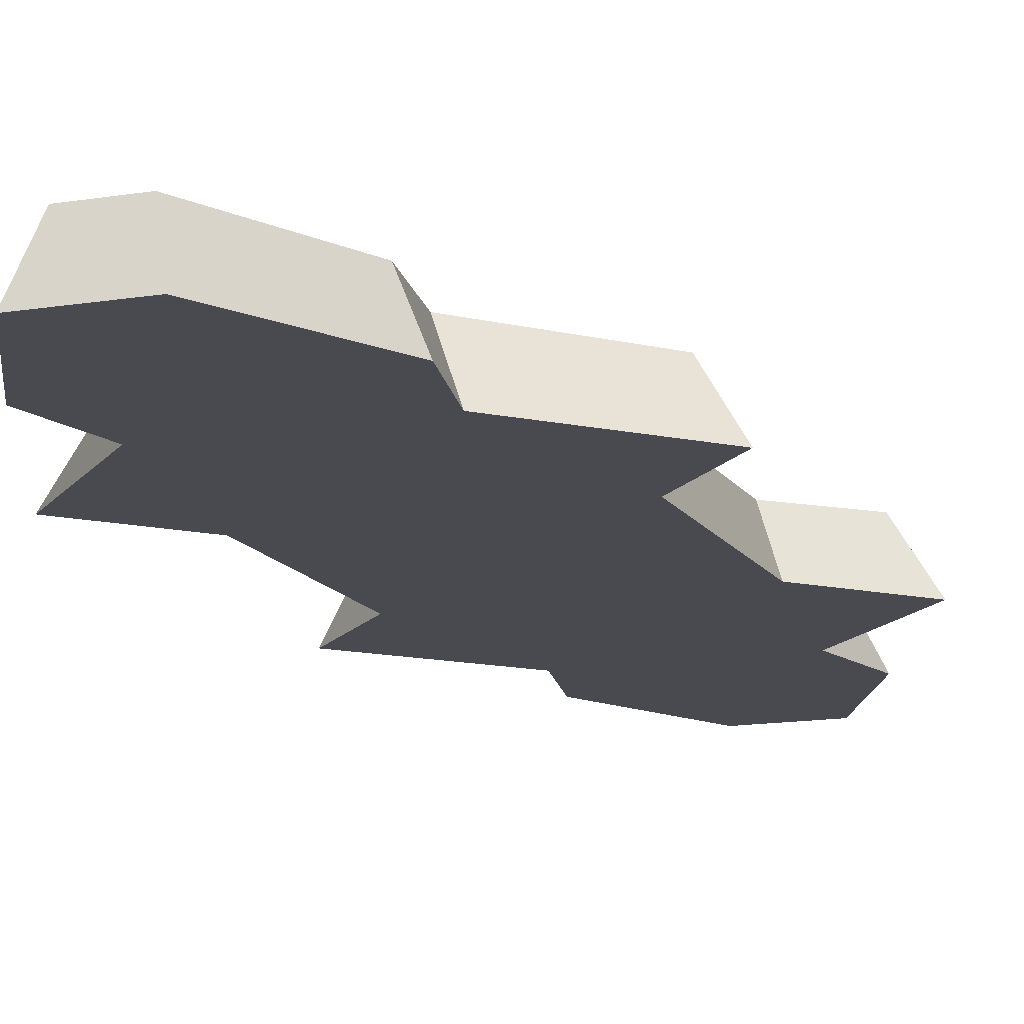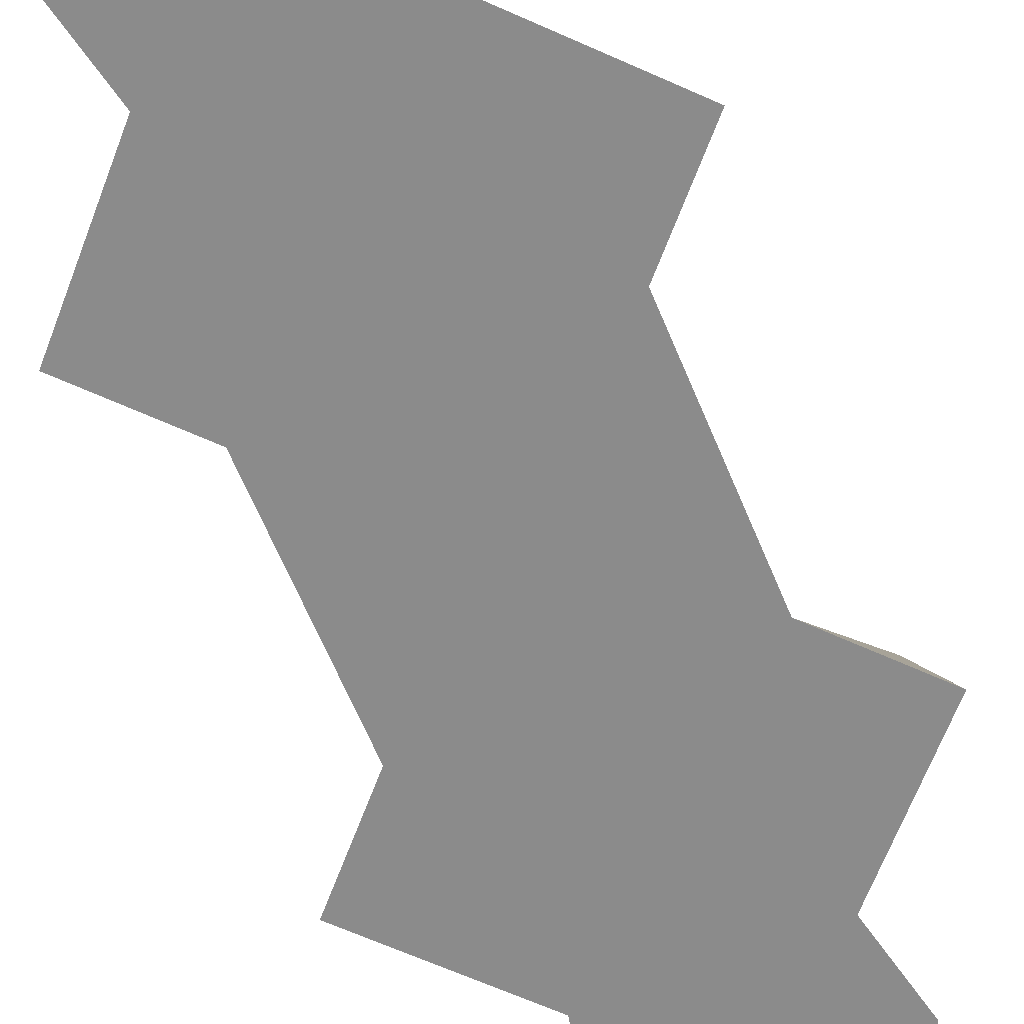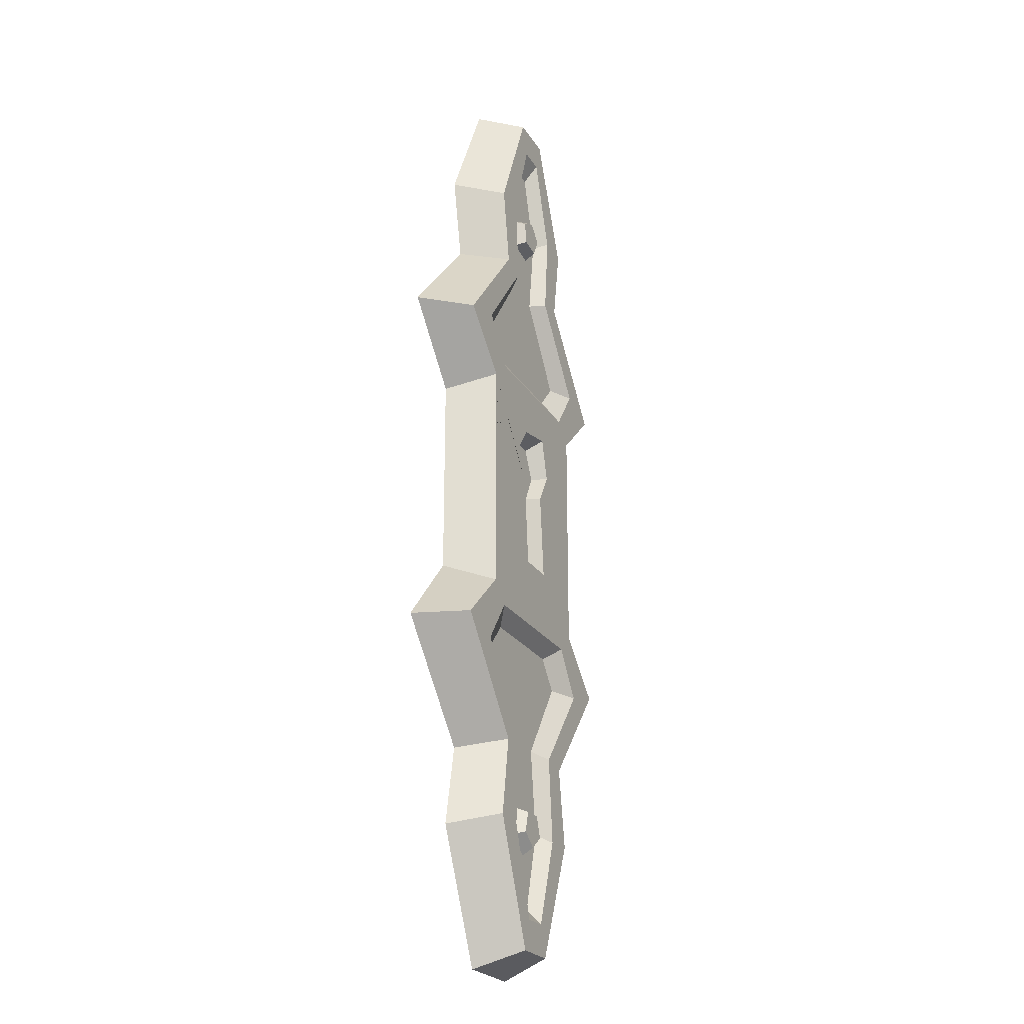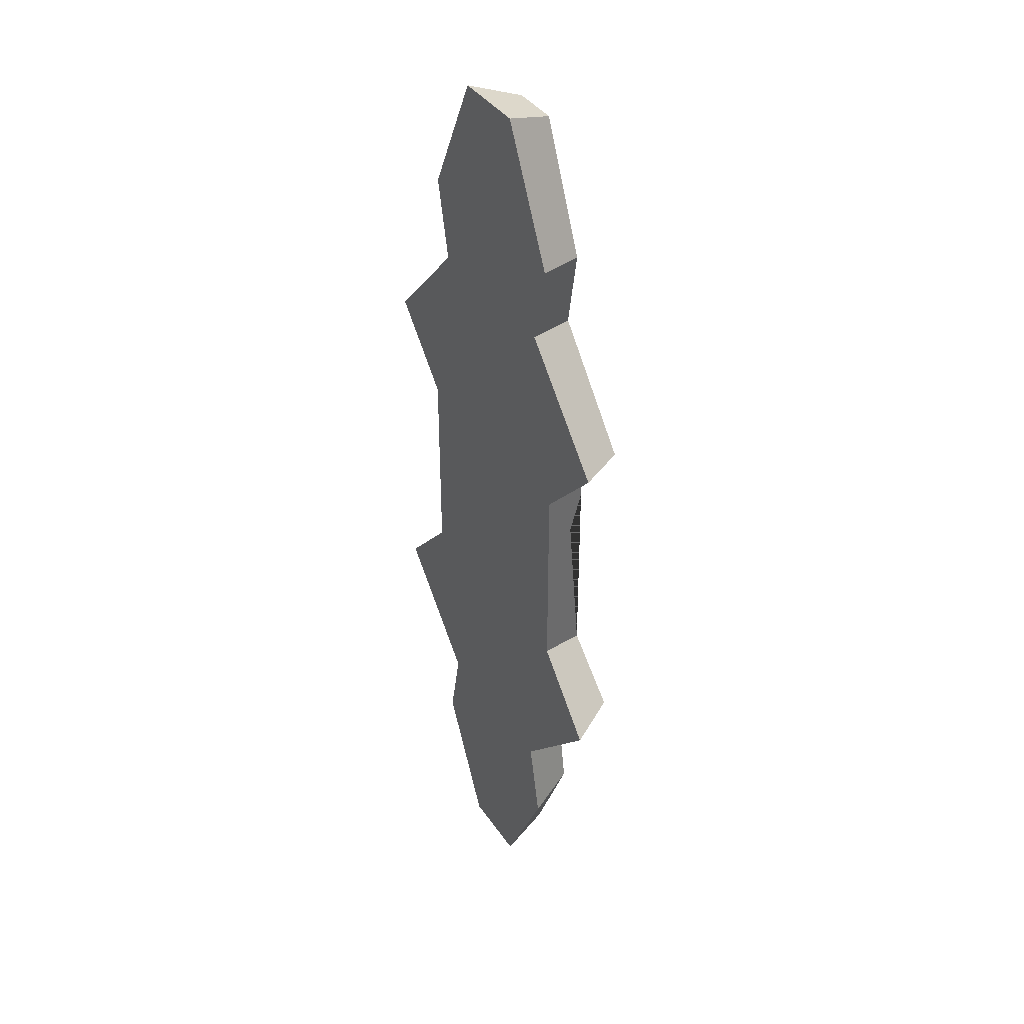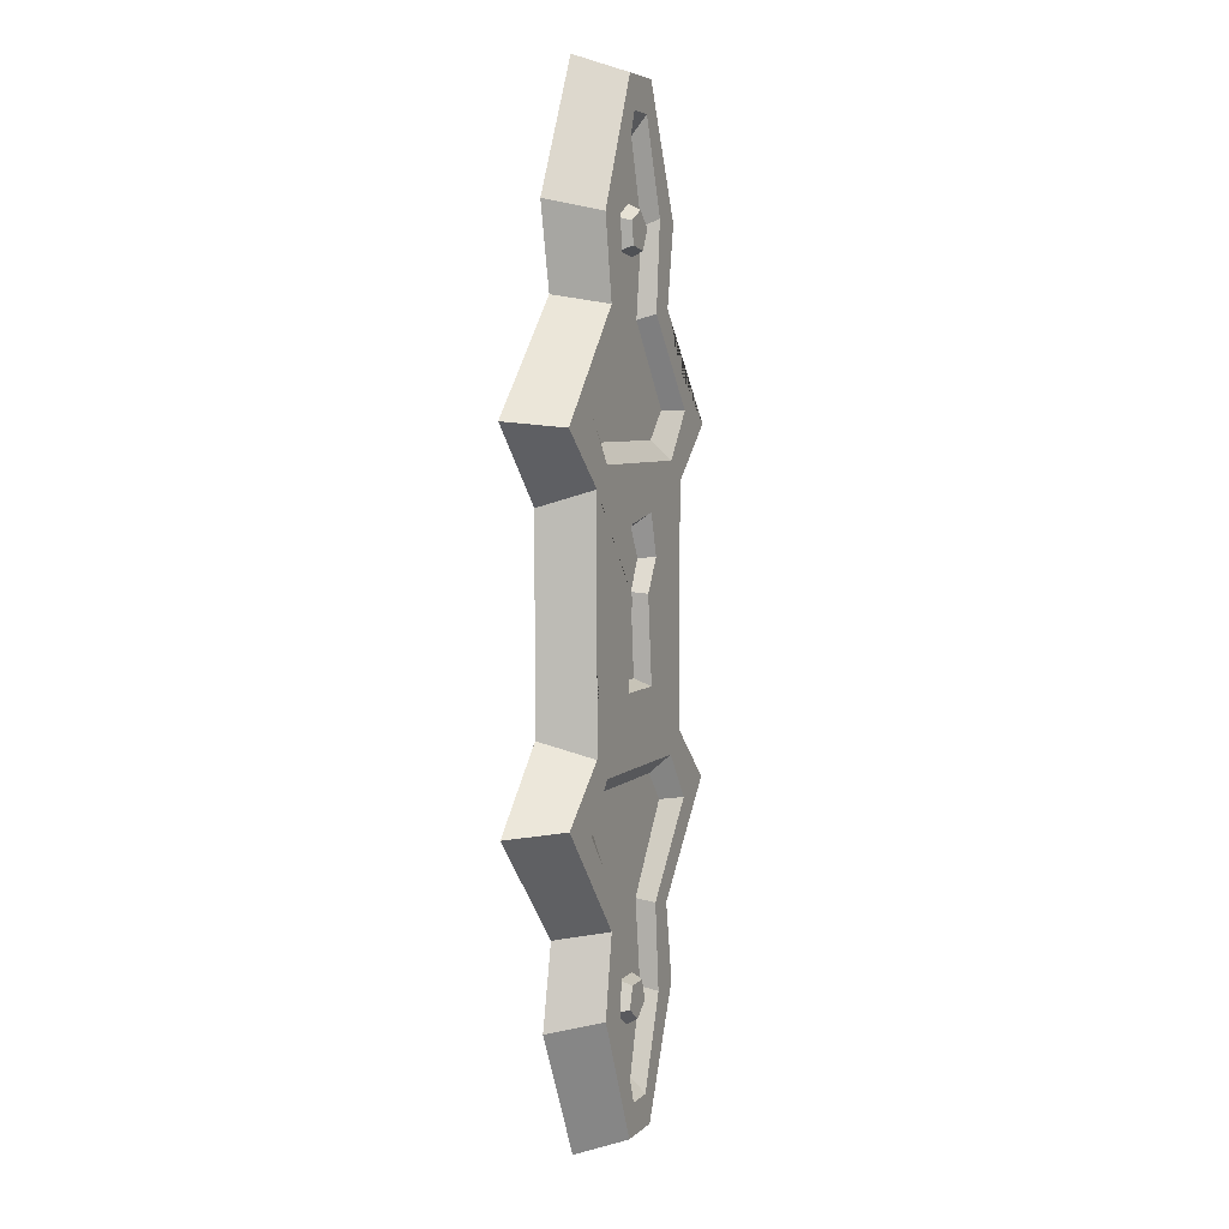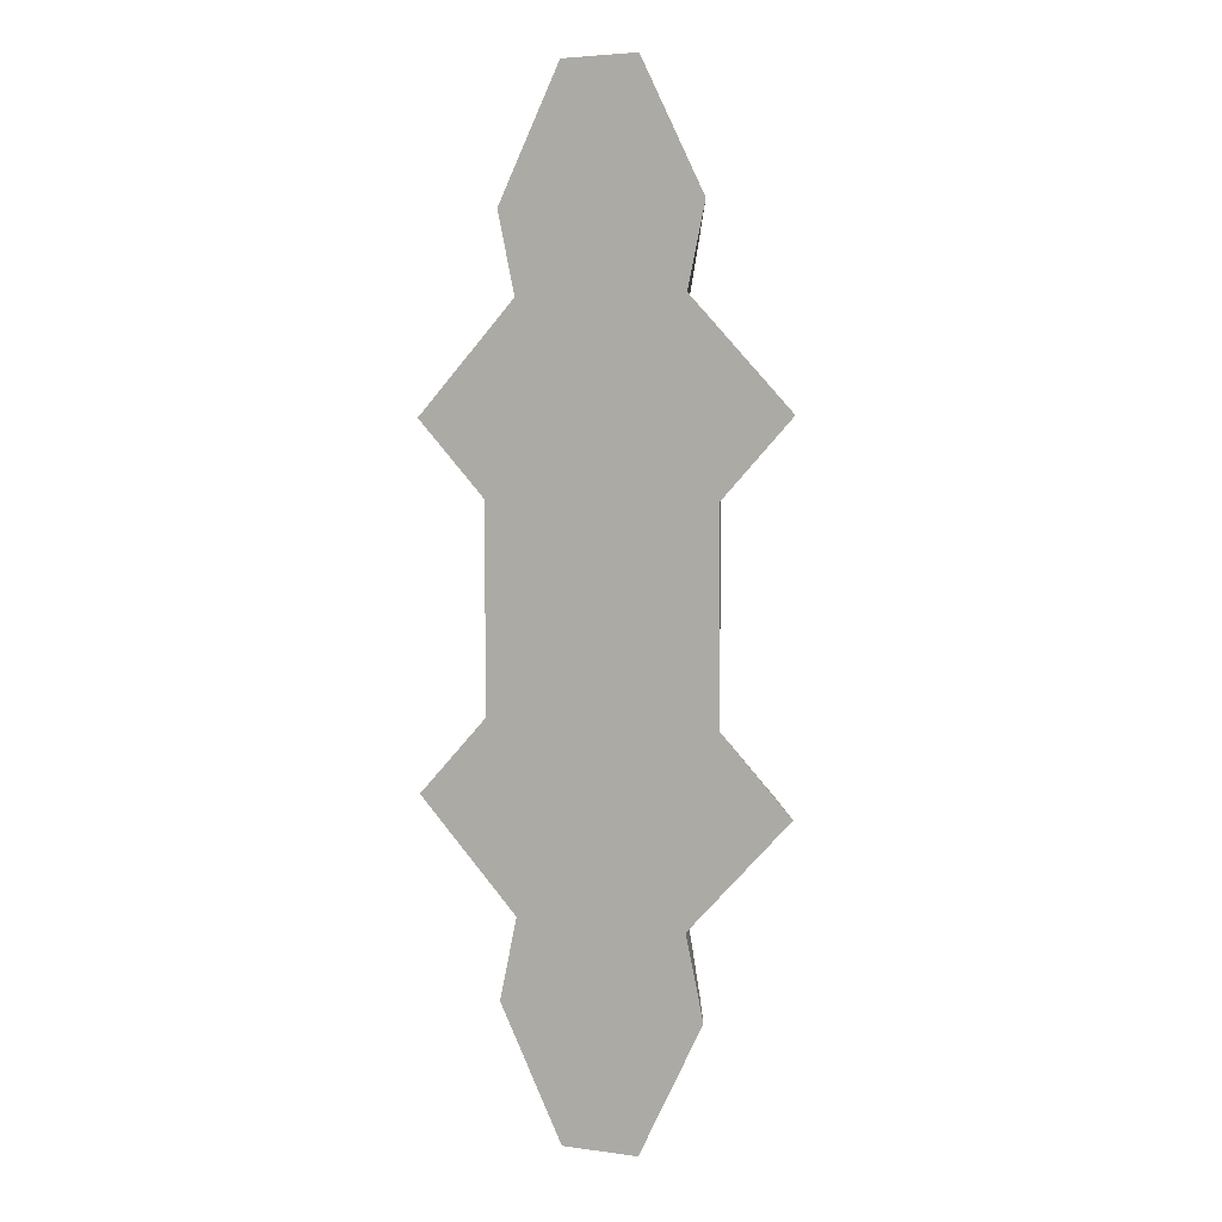
<metadata>
{"format":"obj","ext":"obj","renderer":"f3d","projection":"perspective","resolution":1024,"background":"white","views":[{"elev":-13.6,"azim":-159.3,"up":"+Z"},{"elev":-63.9,"azim":-157.5,"up":"+Z"},{"elev":-23.5,"azim":-65.9,"up":"+Y"},{"elev":39.1,"azim":-120.7,"up":"+Y"},{"elev":5.5,"azim":-66.8,"up":"+Y"},{"elev":4.1,"azim":-155.8,"up":"+Y"}]}
</metadata>
<code>
v 0.4644 14.22 1.013
v -0.495 14.37 1.013
v -0.6567 15.32 1.013
v 0.2027 15.77 1.013
v 0.8956 15.09 1.013
v 0.5641 13.98 0.5028
v -0.7094 14.17 0.5028
v -0.9241 15.44 0.5028
v 0.2167 16.03 0.5028
v 1.136 15.13 0.5028
v 0.08217 14.96 1.013
v 4.228 5.117 1.098
v -4.228 5.117 1.098
v 6.768 7.44 1.098
v -6.768 7.44 1.098
v 2.829 12.04 1.098
v -2.829 12.04 1.098
v 3.414 15.47 1.098
v -3.414 15.47 1.098
v 1.065 20.84 1.098
v -1.065 20.84 1.098
v 1.146 4.008 1.098
v -0.8022 3.632 1.098
v -1.894 2.109 1.098
v -0.8022 0.7895 1.098
v 0.8387 0.7895 1.098
v 1.659 2.211 1.098
v -1.159 -2.948 1.098
v 1.195 -2.948 1.098
v -4.228 -5.117 1.098
v 4.228 -5.117 1.098
v 0.6986 3.433 0.4059
v -0.6622 3.433 0.4059
v 0.01821 2.146 0.4059
v -1.343 2.146 0.4059
v -0.6622 0.8594 0.4059
v 0.6986 0.8594 0.4059
v 1.379 2.146 0.4059
v -0.9578 -2.637 0.4059
v 0.9943 -2.637 0.4059
v -6.768 -7.44 1.098
v 6.768 -7.44 1.098
v -2.829 -12.04 1.098
v 2.829 -12.04 1.098
v -3.414 -15.47 1.098
v 3.414 -15.47 1.098
v -1.065 -20.84 1.098
v 1.065 -20.84 1.098
v 5.059 4.408 -1.098
v 8.098 7.683 -1.098
v -5.059 4.408 -1.098
v -8.098 7.683 -1.098
v 3.687 12.42 -1.098
v -3.687 12.42 -1.098
v 4.449 15.94 -1.098
v -4.449 15.94 -1.098
v 1.677 21.58 -1.098
v -1.677 21.58 -1.098
v -5.059 -4.408 -1.098
v 5.059 -4.408 -1.098
v -8.098 -7.683 -1.098
v 8.098 -7.683 -1.098
v -3.687 -12.42 -1.098
v 3.687 -12.42 -1.098
v -4.449 -15.94 -1.098
v 4.449 -15.94 -1.098
v -1.677 -21.58 -1.098
v 1.677 -21.58 -1.098
v 3.273 6.002 1.098
v -3.273 6.002 1.098
v 4.751 8.001 1.098
v -4.751 8.001 1.098
v 1.65 11.82 1.098
v -1.65 11.82 1.098
v 1.992 15.57 1.098
v -1.992 15.57 1.098
v 0.621 19.47 1.098
v -0.621 19.47 1.098
v -3.273 -6.002 1.098
v 3.273 -6.002 1.098
v -4.751 -8.001 1.098
v 4.751 -8.001 1.098
v -1.65 -11.82 1.098
v 1.65 -11.82 1.098
v -1.992 -15.57 1.098
v 1.992 -15.57 1.098
v -0.621 -19.47 1.098
v 0.621 -19.47 1.098
v 2.504 6.832 0.5028
v -2.504 6.832 0.5028
v 3.635 8.035 0.5028
v -3.635 8.035 0.5028
v 1.018 11.57 0.5028
v -1.018 11.57 0.5028
v 1.524 15.22 0.5028
v -1.524 15.22 0.5028
v 0.4751 18.64 0.5028
v -0.4751 18.64 0.5028
v -2.398 -6.677 0.5028
v 2.398 -6.677 0.5028
v -3.481 -7.927 0.5028
v 3.481 -7.927 0.5028
v -0.9744 -11.55 0.5028
v 0.9745 -11.55 0.5028
v -1.459 -15.28 0.5028
v 1.459 -15.28 0.5028
v -0.4549 -18.79 0.5028
v 0.4549 -18.79 0.5028
v 0.4372 -14.71 1.013
v 0.7627 -15.62 1.013
v -0.005568 -16.21 1.013
v -0.8058 -15.67 1.013
v -0.5321 -14.74 1.013
v 0.6055 -14.51 0.5028
v 1.038 -15.72 0.5028
v 0.01775 -16.5 0.5028
v -1.044 -15.78 0.5028
v -0.6812 -14.54 0.5028
v -0.02872 -15.39 1.013
v -4.228 3.503 1.098
v -4.228 -3.346 1.098
v -3.271 1.31 1.098
v -4.489 1.926 0.4072
v 5.683 8.708 1.098
v 3.32 11.47 1.098
v 3.884 9.894 1.098
v 4.465 10.58 0.385
f 1 2 7 6
f 2 3 8 7
f 3 4 9 8
f 4 5 10 9
f 5 1 6 10
f 2 1 11
f 3 2 11
f 4 3 11
f 5 4 11
f 1 5 11
f 90 89 91 92
f 92 91 93 94
f 94 93 95 96
f 96 95 97 98
f 32 33 34
f 33 35 34
f 35 36 34
f 36 37 34
f 37 38 34
f 38 32 34
f 37 36 39 40
f 23 22 12 13
f 24 23 13
f 12 27 26 29 31
f 22 27 12
f 13 120 122 121 30 28 25 24
f 29 28 30 31
f 22 23 33 32
f 23 24 35 33
f 24 25 36 35
f 26 27 38 37
f 27 22 32 38
f 25 28 39 36
f 28 29 40 39
f 29 26 37 40
f 100 99 101 102
f 102 101 103 104
f 104 103 105 106
f 106 105 107 108
f 14 12 49 50
f 13 15 52 51
f 16 125 127 124 14 50 53
f 15 17 54 52
f 18 16 53 55
f 17 19 56 54
f 20 18 55 57
f 19 21 58 56
f 21 20 57 58
f 30 121 123 120 13 51 59
f 12 31 60 49
f 41 30 59 61
f 31 42 62 60
f 43 41 61 63
f 42 44 64 62
f 45 43 63 65
f 44 46 66 64
f 47 45 65 67
f 46 48 68 66
f 48 47 67 68
f 50 49 53
f 62 64 60
f 61 59 63
f 52 54 51
f 68 67 66
f 67 65 66
f 66 65 64
f 65 63 64
f 64 63 60
f 63 59 60
f 60 59 49
f 59 51 49
f 49 51 53
f 51 54 53
f 54 56 53
f 53 56 55
f 58 57 56
f 56 57 55
f 13 12 69 70
f 12 14 71 69
f 15 13 70 72
f 14 124 126 125 16 73 71
f 17 15 72 74
f 16 18 75 73
f 19 17 74 76
f 18 20 77 75
f 20 21 78 77
f 21 19 76 78
f 31 30 79 80
f 30 41 81 79
f 42 31 80 82
f 41 43 83 81
f 44 42 82 84
f 43 45 85 83
f 46 44 84 86
f 45 47 87 85
f 47 48 88 87
f 48 46 86 88
f 70 69 89 90
f 69 71 91 89
f 72 70 90 92
f 71 73 93 91
f 74 72 92 94
f 73 75 95 93
f 76 74 94 96
f 75 77 97 95
f 77 78 98 97
f 78 76 96 98
f 80 79 99 100
f 79 81 101 99
f 82 80 100 102
f 81 83 103 101
f 84 82 102 104
f 83 85 105 103
f 86 84 104 106
f 85 87 107 105
f 87 88 108 107
f 88 86 106 108
f 109 110 115 114
f 110 111 116 115
f 111 112 117 116
f 112 113 118 117
f 113 109 114 118
f 110 109 119
f 111 110 119
f 112 111 119
f 113 112 119
f 109 113 119
f 123 122 120
f 121 122 123
f 125 126 127
f 127 126 124

</code>
